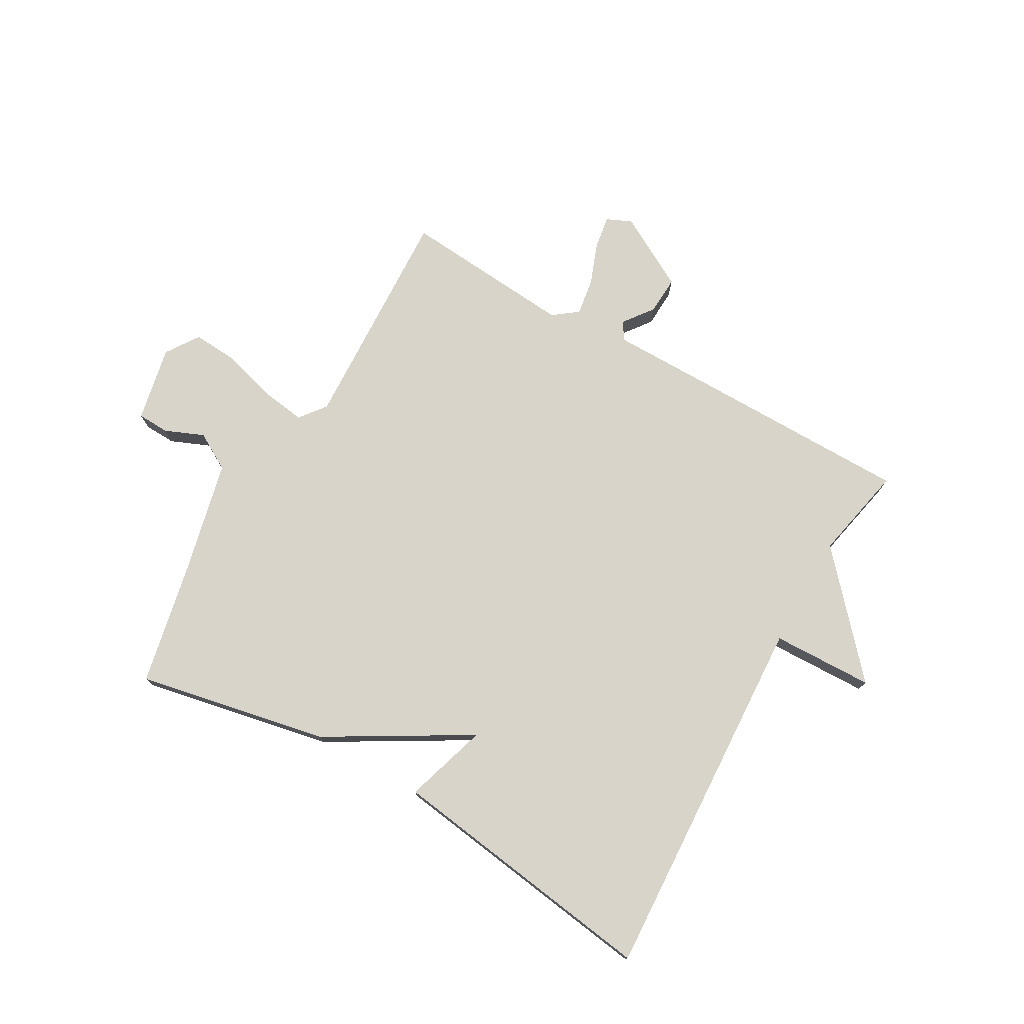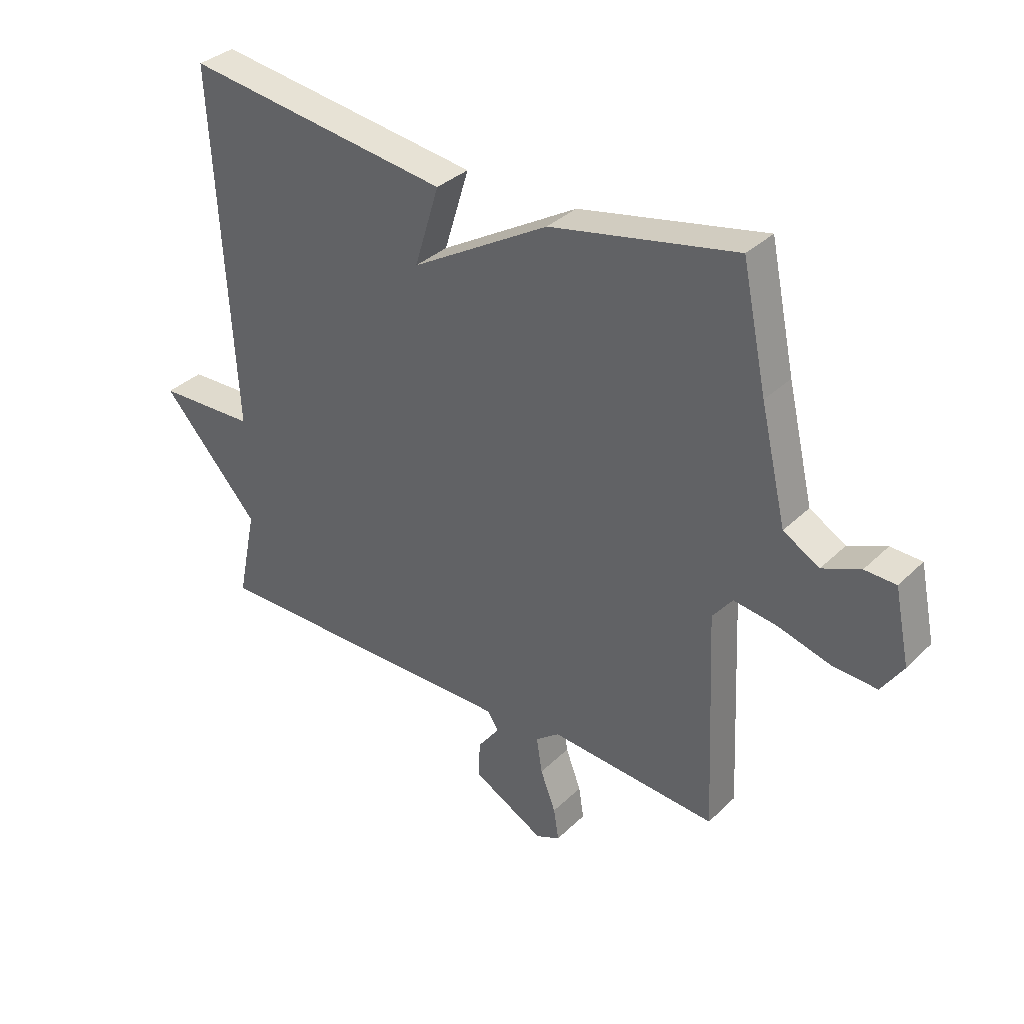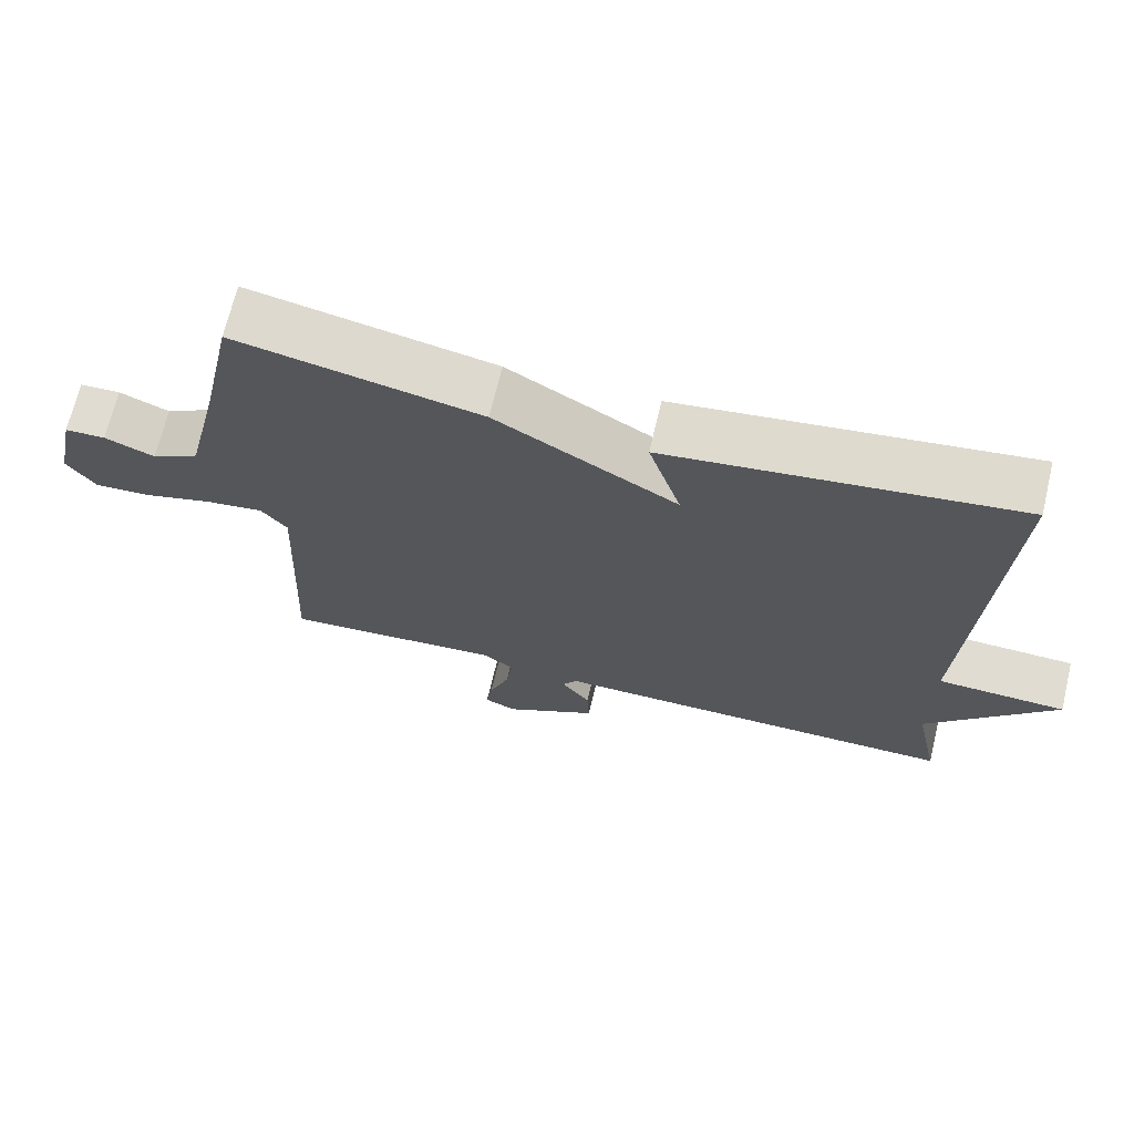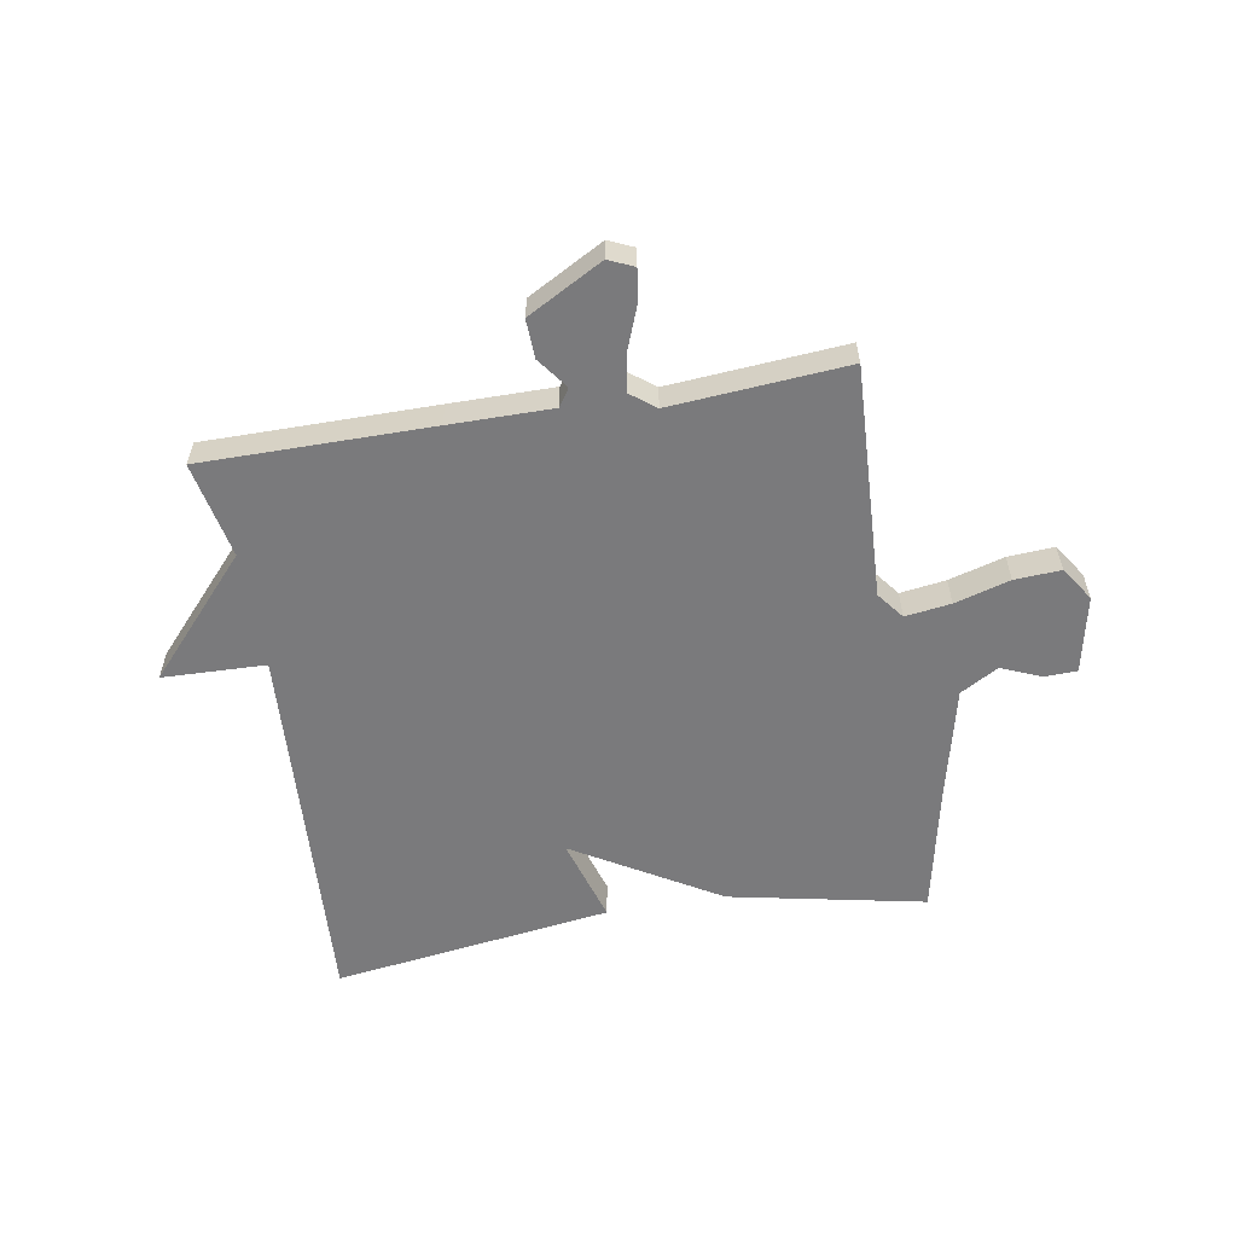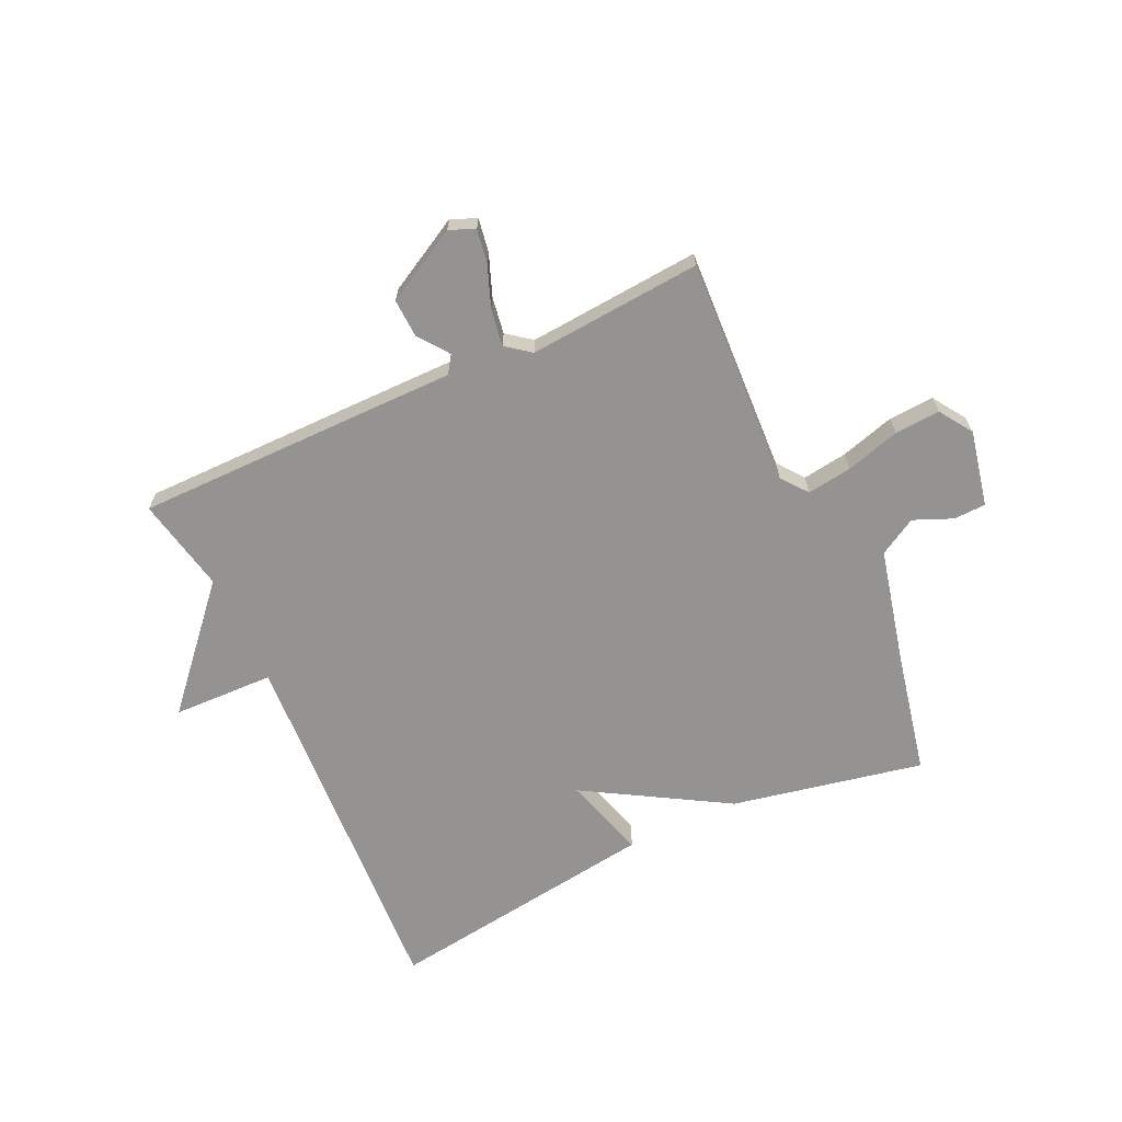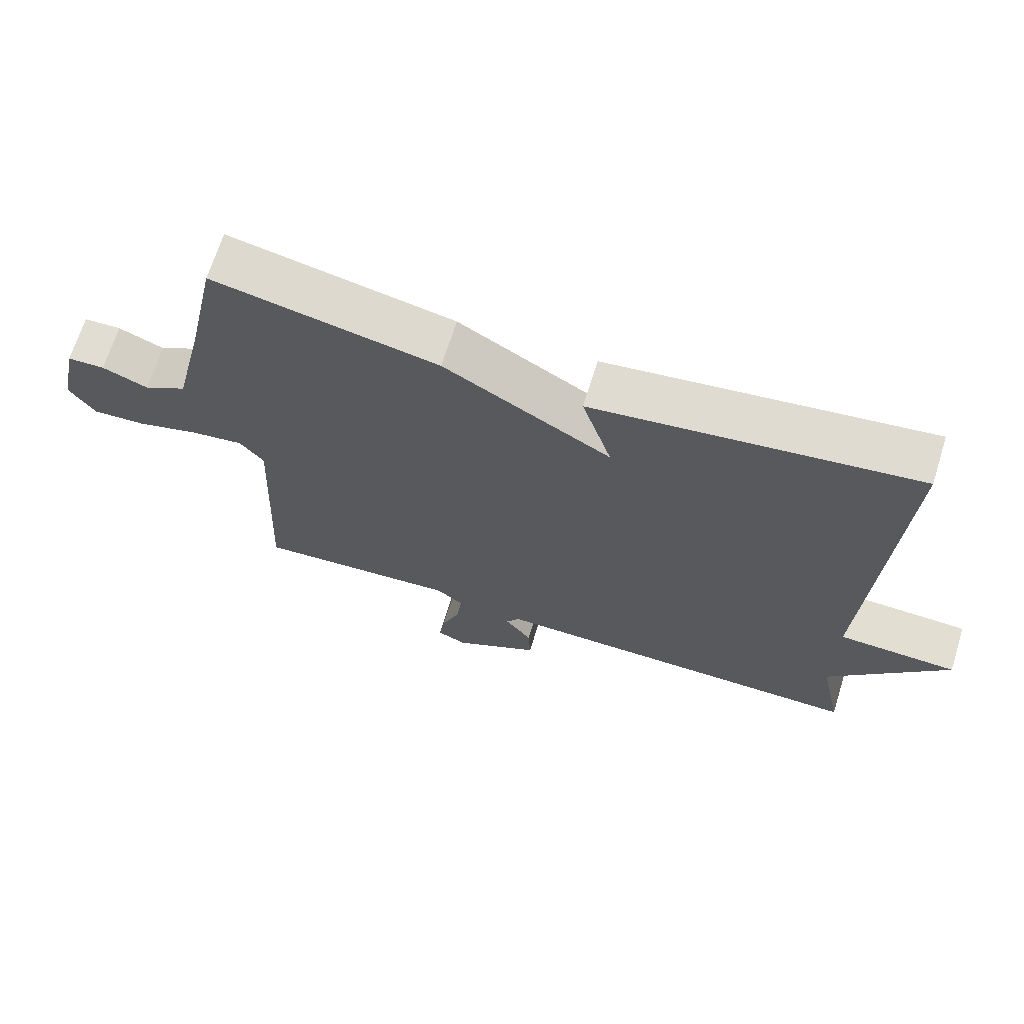
<metadata>
{"format":"obj","ext":"obj","renderer":"f3d","projection":"perspective","resolution":1024,"background":"white","views":[{"elev":75.7,"azim":29.7,"up":"+Y"},{"elev":34.4,"azim":-141.9,"up":"+Z"},{"elev":69.0,"azim":13.4,"up":"+Z"},{"elev":-58.2,"azim":-170.5,"up":"+Y"},{"elev":-66.8,"azim":-155.2,"up":"+Y"},{"elev":68.0,"azim":17.4,"up":"+Z"}]}
</metadata>
<code>
v -0.5 0.07 0.5
v -0.171 0.07 0.434
v 0.073 0.07 0.291
v 0.029 0.07 0.434
v 0.5 0.07 0.5
v 0.466 0.07 -0.137
v 0.64 0.07 -0.142
v 0.466 0.07 -0.337
v 0.5 0.07 -0.5
v 0.114 0.07 -0.501
v -0.059 0.07 -0.501
v -0.079 0.07 -0.531
v -0.04 0.07 -0.583
v -0.037 0.07 -0.649
v -0.164 0.07 -0.719
v -0.207 0.07 -0.7
v -0.198 0.07 -0.643
v -0.171 0.07 -0.572
v -0.161 0.07 -0.508
v -0.203 0.07 -0.476
v -0.5 0.07 -0.5
v -0.482 0.07 -0.107
v -0.517 0.07 -0.062
v -0.594 0.07 -0.073
v -0.687 0.07 -0.1
v -0.765 0.07 -0.105
v -0.803 0.07 -0.048
v -0.776 0.07 0.082
v -0.721 0.07 0.084
v -0.654 0.07 0.056
v -0.59 0.07 0.093
v -0.544 0.07 0.29
v -0.5 0 0.5
v -0.171 0 0.434
v 0.073 0 0.291
v 0.029 0 0.434
v 0.5 0 0.5
v 0.466 0 -0.137
v 0.64 0 -0.142
v 0.466 0 -0.337
v 0.5 0 -0.5
v 0.114 0 -0.501
v -0.059 0 -0.501
v -0.079 0 -0.531
v -0.04 0 -0.583
v -0.037 0 -0.649
v -0.164 0 -0.719
v -0.207 0 -0.7
v -0.198 0 -0.643
v -0.171 0 -0.572
v -0.161 0 -0.508
v -0.203 0 -0.476
v -0.5 0 -0.5
v -0.482 0 -0.107
v -0.517 0 -0.062
v -0.594 0 -0.073
v -0.687 0 -0.1
v -0.765 0 -0.105
v -0.803 0 -0.048
v -0.776 0 0.082
v -0.721 0 0.084
v -0.654 0 0.056
v -0.59 0 0.093
v -0.544 0 0.29
f 28 29 30
f 27 28 30
f 26 27 30
f 25 26 30
f 24 25 30
f 23 24 30 31
f 22 23 31 32
f 20 21 22
f 1 2 3
f 32 1 3
f 22 32 3
f 20 22 3
f 19 20 3
f 16 17 18
f 15 16 18
f 14 15 18
f 13 14 18
f 12 13 18
f 18 19 3
f 12 18 3
f 11 12 3
f 10 11 3
f 9 10 3
f 8 9 3
f 3 4 5 6
f 8 3 6
f 6 7 8
f 62 61 60
f 62 60 59
f 62 59 58
f 62 58 57
f 62 57 56
f 63 62 56 55
f 64 63 55 54
f 54 53 52
f 35 34 33
f 35 33 64
f 35 64 54
f 35 54 52
f 35 52 51
f 50 49 48
f 50 48 47
f 50 47 46
f 50 46 45
f 50 45 44
f 35 51 50
f 35 50 44
f 35 44 43
f 35 43 42
f 35 42 41
f 35 41 40
f 38 37 36 35
f 38 35 40
f 40 39 38
f 1 33 34 2
f 2 34 35 3
f 3 35 36 4
f 4 36 37 5
f 5 37 38 6
f 6 38 39 7
f 7 39 40 8
f 8 40 41 9
f 9 41 42 10
f 10 42 43 11
f 11 43 44 12
f 12 44 45 13
f 13 45 46 14
f 14 46 47 15
f 15 47 48 16
f 16 48 49 17
f 17 49 50 18
f 18 50 51 19
f 19 51 52 20
f 20 52 53 21
f 21 53 54 22
f 22 54 55 23
f 23 55 56 24
f 24 56 57 25
f 25 57 58 26
f 26 58 59 27
f 27 59 60 28
f 28 60 61 29
f 29 61 62 30
f 30 62 63 31
f 31 63 64 32
f 32 64 33 1

</code>
